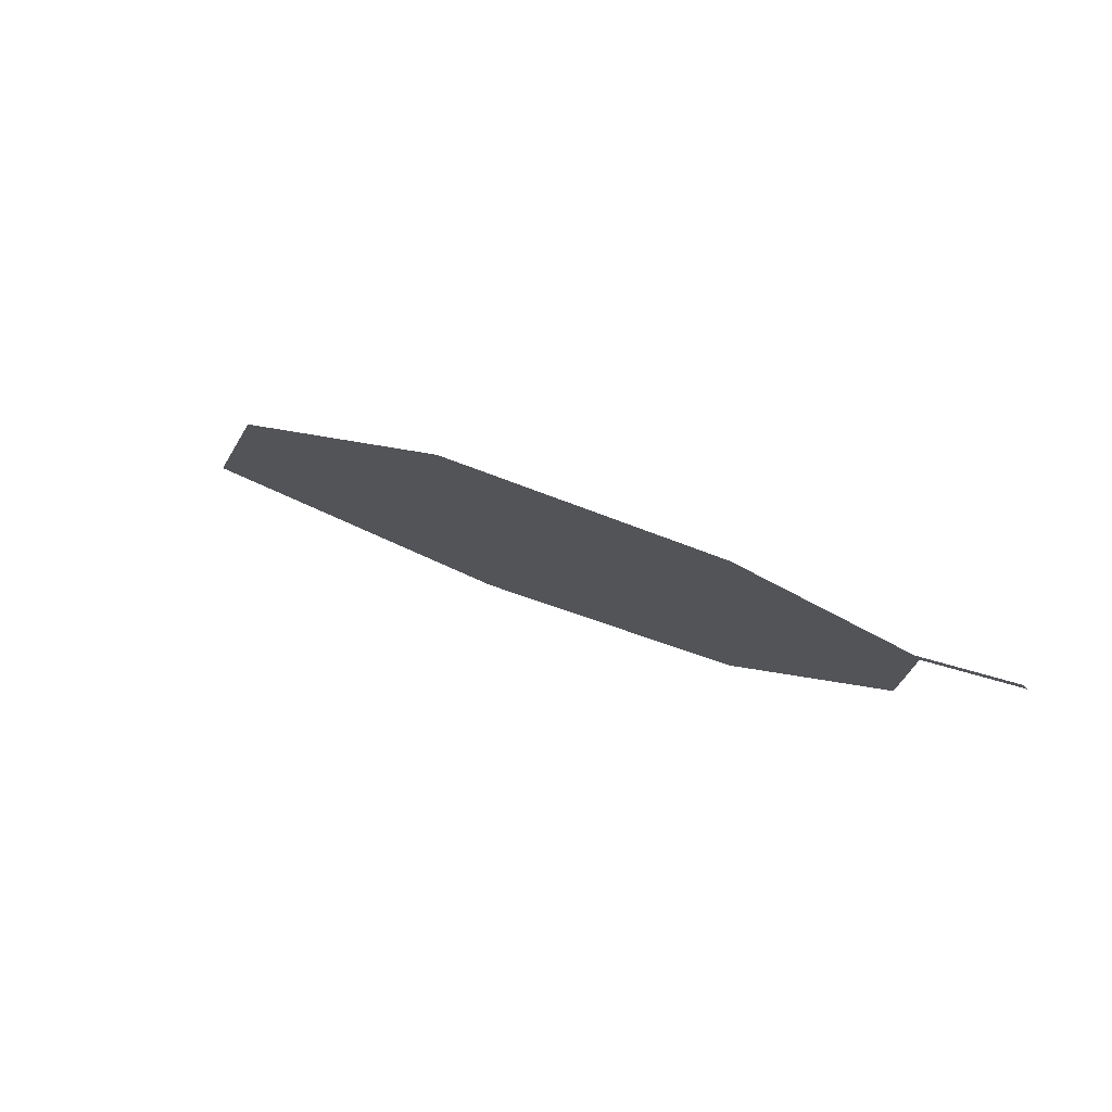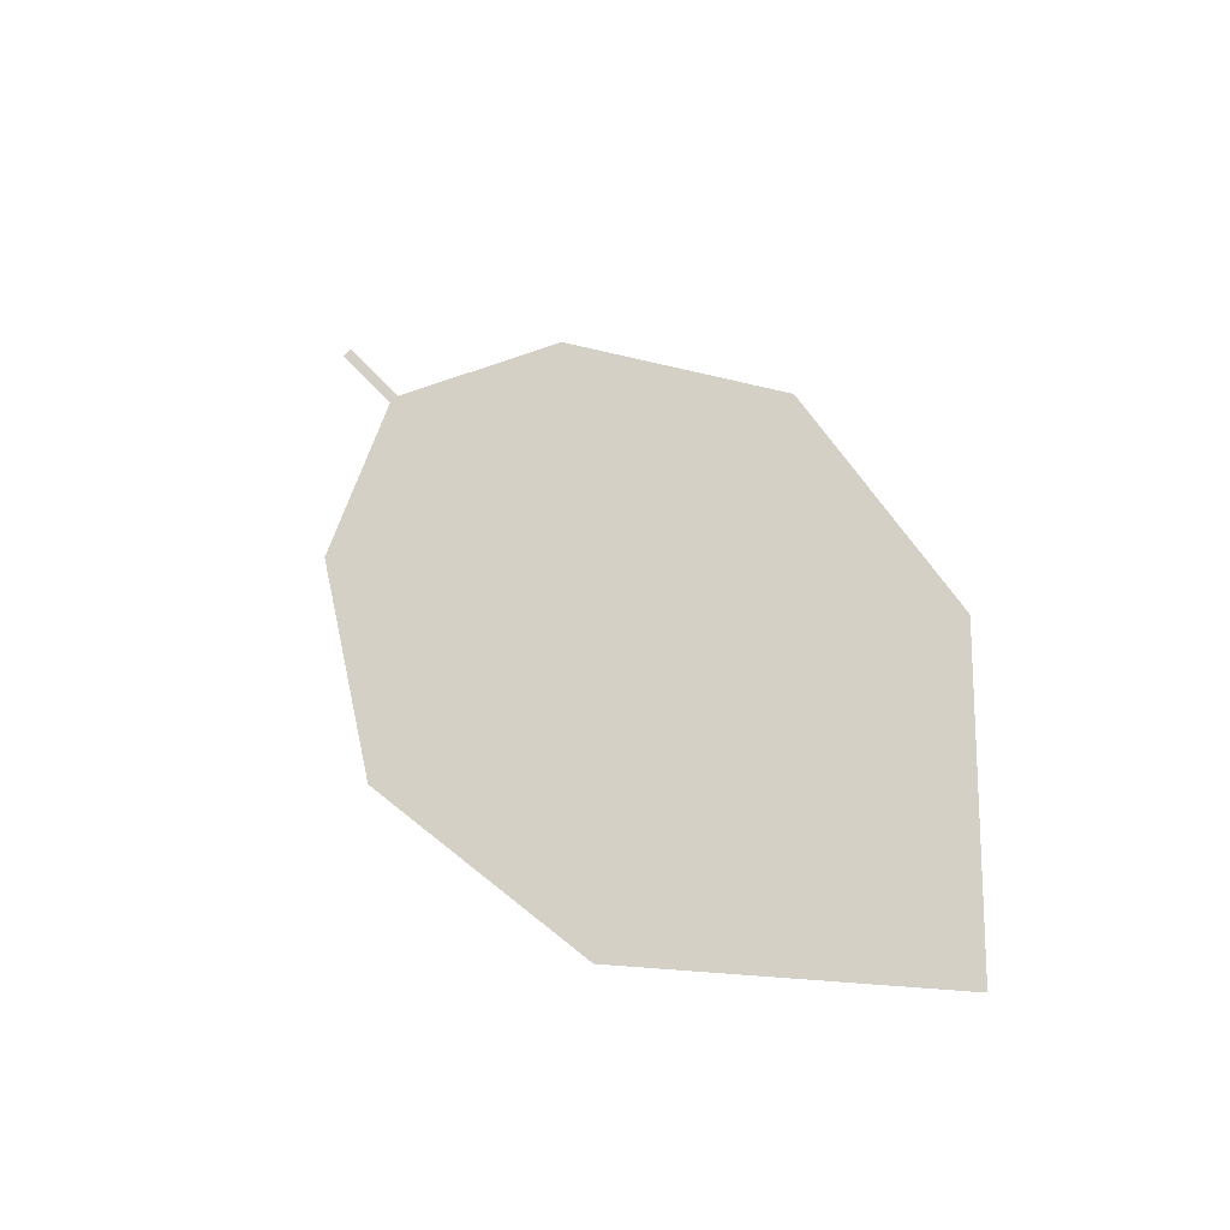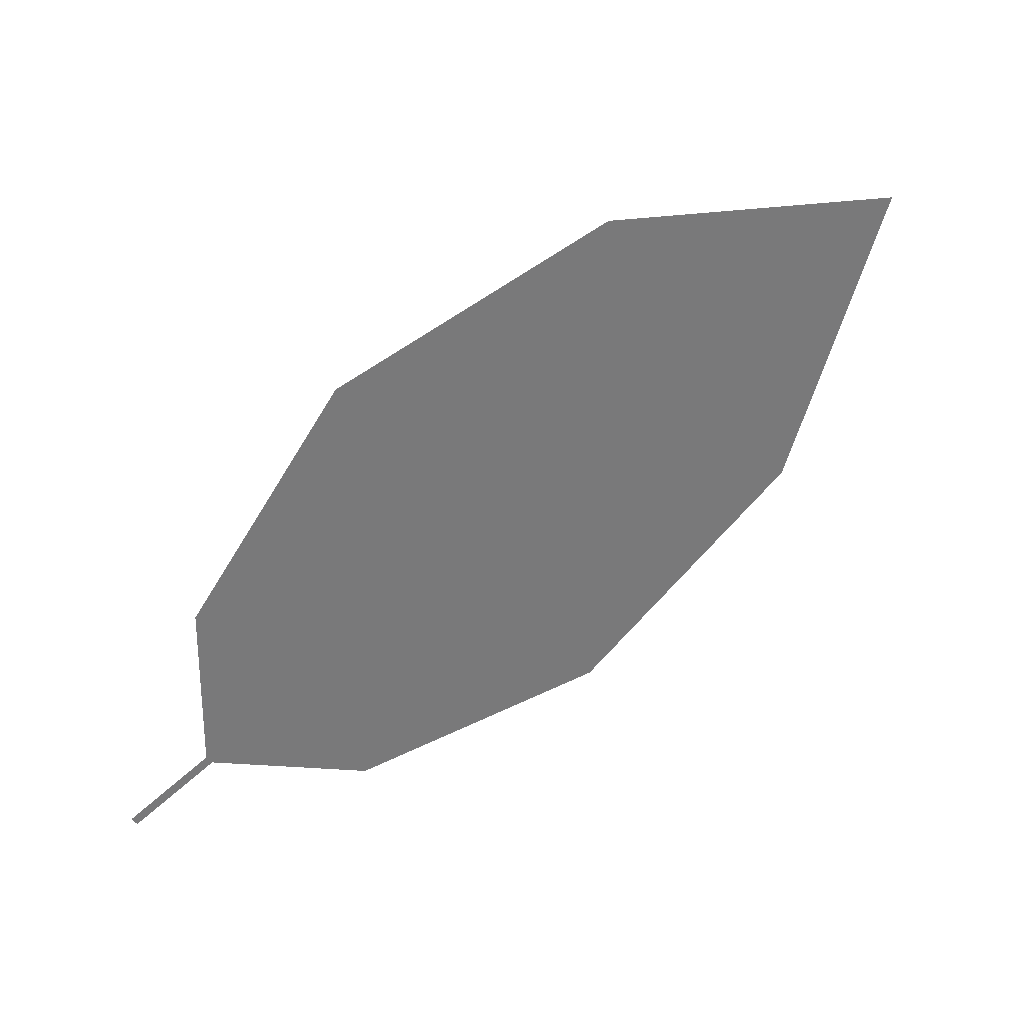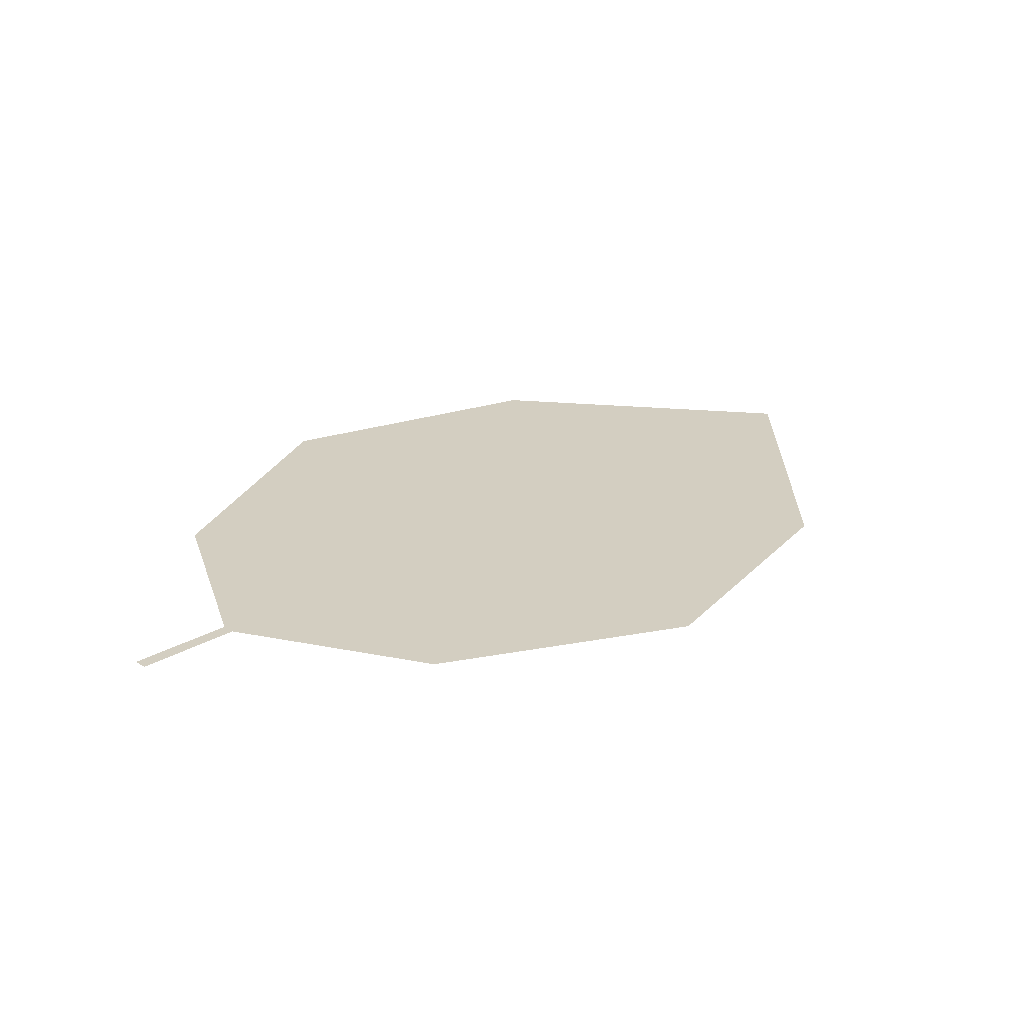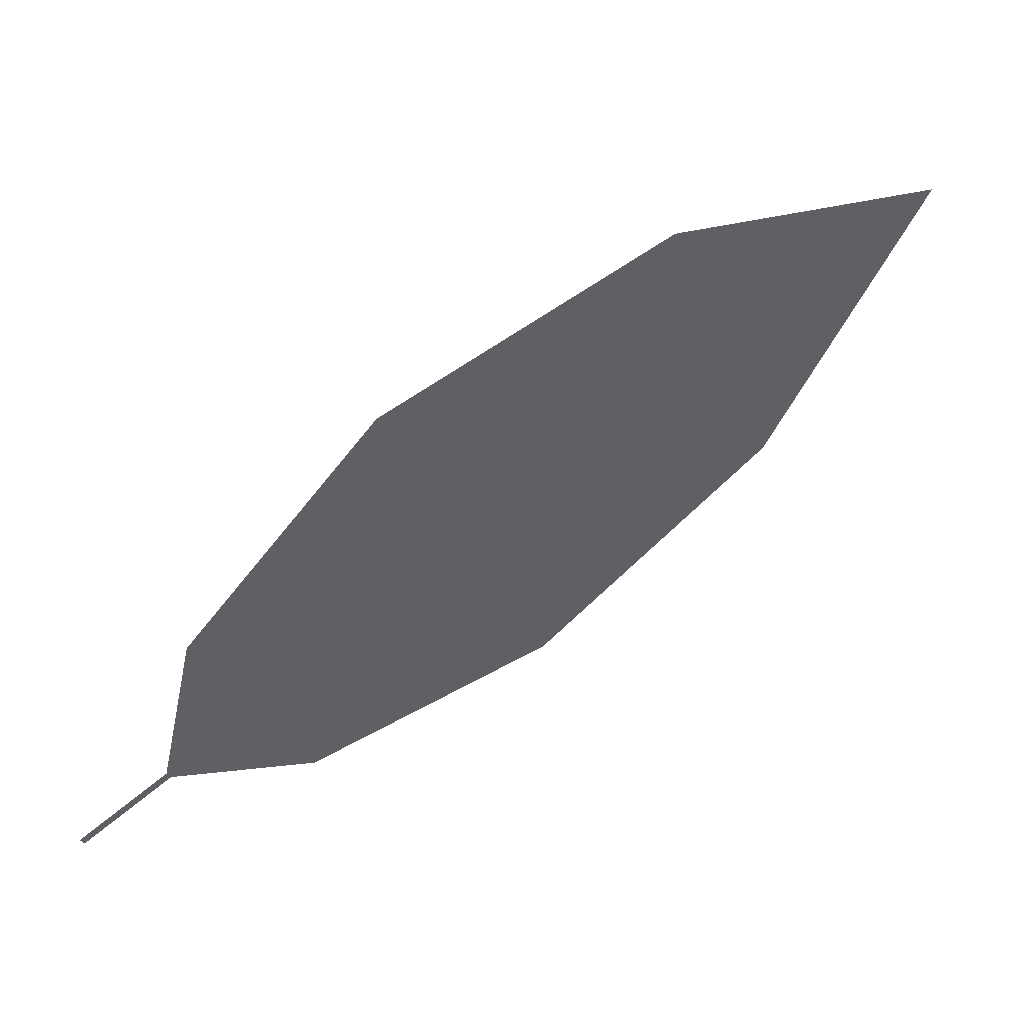
<metadata>
{"format":"obj","ext":"obj","renderer":"f3d","projection":"perspective","resolution":1024,"background":"white","views":[{"elev":-2.8,"azim":-104.5,"up":"+Z"},{"elev":54.2,"azim":91.4,"up":"+Z"},{"elev":-66.5,"azim":71.9,"up":"+Z"},{"elev":1.1,"azim":-16.3,"up":"+Z"},{"elev":22.1,"azim":-34.5,"up":"+Y"}]}
</metadata>
<code>
o Leaves.082_leaves.082
v -0.1042 -0.07088 2.139
v -0.09226 -0.06273 2.143
v -0.1051 -0.06981 2.14
v -0.09314 -0.06166 2.143
v -0.0329 0.01216 2.176
v -0.09402 -0.038 2.154
v -0.07306 -0.006928 2.168
v 0.01454 0.01112 2.174
v 0.002402 -0.03065 2.155
v -0.02893 -0.06044 2.142
v -0.06754 -0.07011 2.138
f 1 2 4 3
f 9 5 4 2
f 5 7 6 4
f 9 8 5
f 2 11 10 9

</code>
